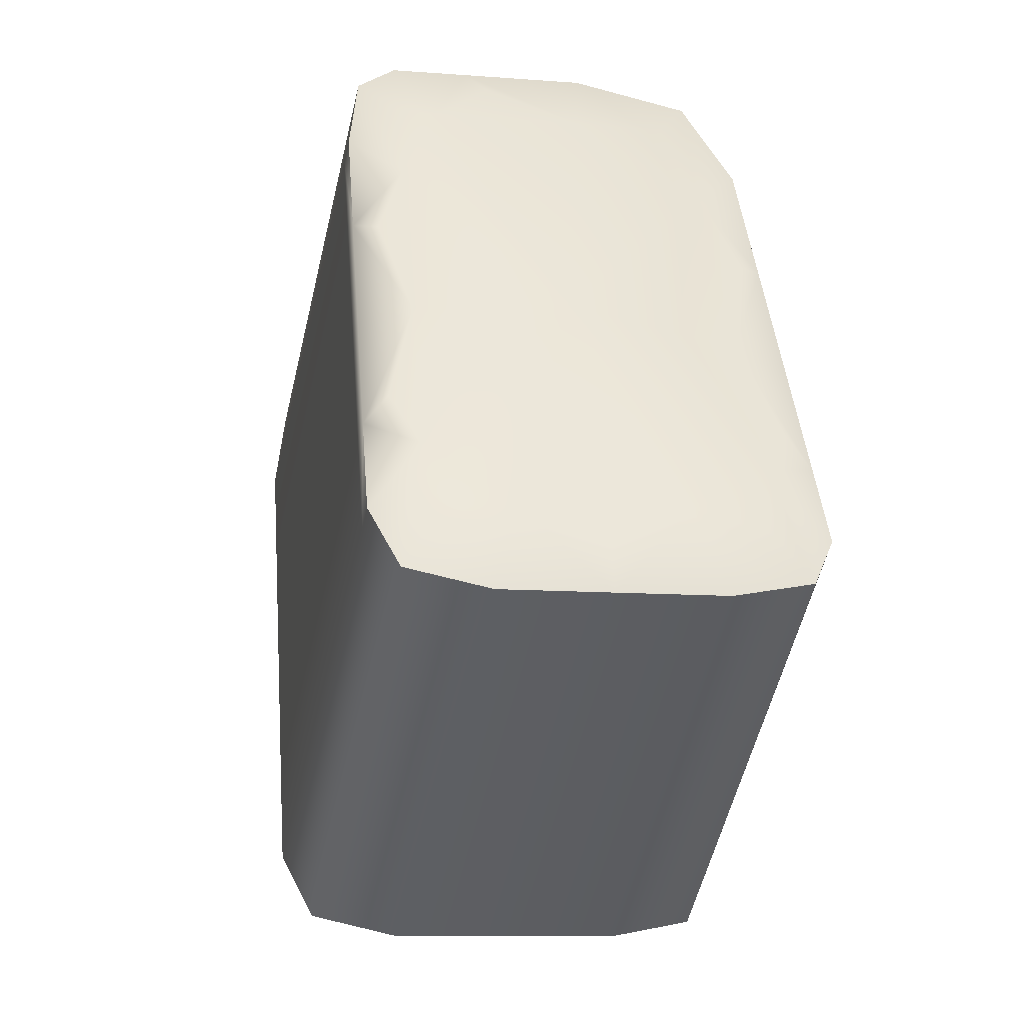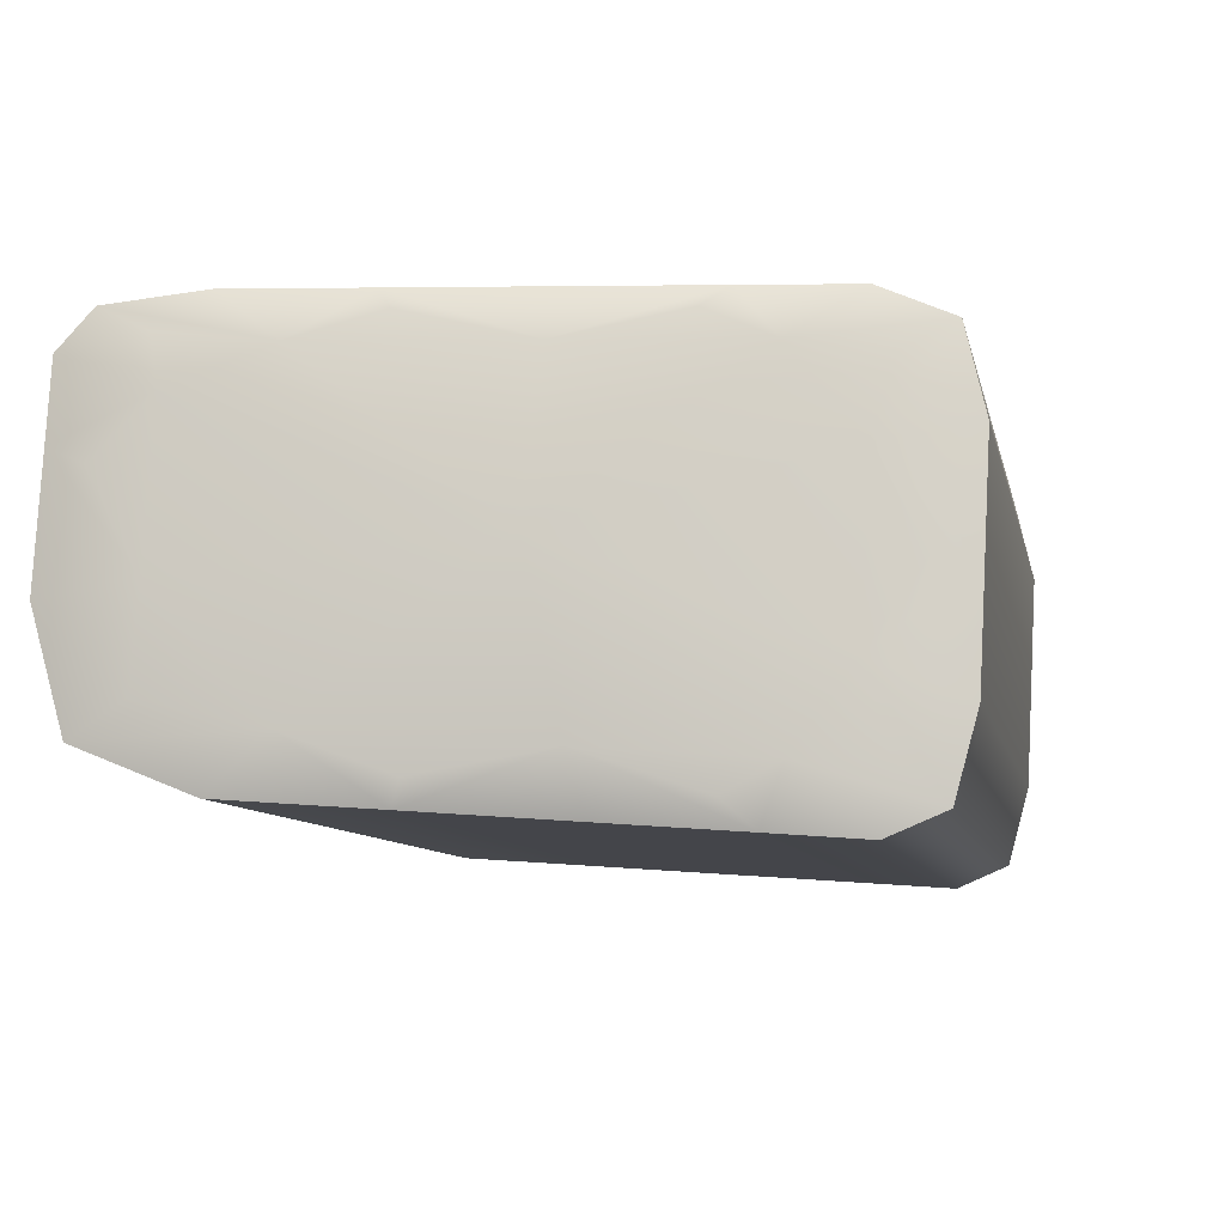
<metadata>
{"format":"obj","ext":"obj","renderer":"f3d","projection":"perspective","resolution":1024,"background":"white","views":[{"elev":67.3,"azim":85.6,"up":"+Y"},{"elev":-0.3,"azim":28.4,"up":"+Z"}]}
</metadata>
<code>
v -0.04558 1.684 0.05343
v -0.04679 1.69 0.05224
v -0.0467 1.686 0.05252
v -0.03973 1.69 0.05619
v -0.03939 1.687 0.05649
v -0.04691 1.687 0.0564
v -0.04579 1.684 0.05677
v -0.04638 1.684 0.05285
v -0.04659 1.685 0.05683
v -0.04688 1.685 0.05552
v -0.04621 1.684 0.05554
v -0.04627 1.684 0.05296
v -0.04678 1.684 0.05565
v -0.04648 1.685 0.05697
v -0.04648 1.685 0.05274
v -0.04669 1.686 0.05668
v -0.04698 1.685 0.05539
v -0.04719 1.687 0.05512
v -0.04659 1.686 0.05263
v -0.04709 1.686 0.05526
v -0.0468 1.686 0.05654
v -0.0392 1.688 0.0566
v -0.0437 1.685 0.05695
v -0.04413 1.686 0.05695
v -0.044 1.685 0.0571
v -0.04108 1.686 0.05693
v -0.04111 1.687 0.05693
v -0.04096 1.687 0.05707
v -0.03903 1.687 0.05674
v -0.04452 1.688 0.05652
v -0.04426 1.687 0.05681
v -0.04439 1.687 0.05667
v -0.03938 1.688 0.05647
v -0.04127 1.688 0.05679
v -0.04159 1.689 0.0565
v -0.04143 1.688 0.05665
v -0.03956 1.689 0.05633
v -0.03952 1.689 0.05204
v -0.03917 1.686 0.05293
v -0.03899 1.687 0.05234
v -0.03898 1.686 0.0547
v -0.03888 1.688 0.05446
v -0.0387 1.687 0.05457
v -0.03881 1.686 0.05244
v -0.03917 1.688 0.05224
v -0.03906 1.688 0.05434
v -0.03941 1.689 0.0541
v -0.03924 1.689 0.05422
v -0.03934 1.688 0.05214
v -0.04056 1.685 0.0526
v -0.04052 1.686 0.05212
v -0.04035 1.686 0.05222
v -0.04319 1.684 0.05274
v -0.04353 1.685 0.05228
v -0.0434 1.685 0.05239
v -0.04101 1.688 0.05182
v -0.04068 1.687 0.05202
v -0.04084 1.688 0.05192
v -0.04367 1.686 0.05218
v -0.04394 1.687 0.05197
v -0.0438 1.687 0.05208
v -0.0412 1.693 0.05507
v -0.04702 1.688 0.05219
v -0.04026 1.692 0.05578
v -0.04722 1.689 0.05597
v -0.04681 1.687 0.05241
v -0.04701 1.688 0.05625
v -0.04729 1.687 0.05499
v -0.0475 1.689 0.05473
v -0.04692 1.688 0.0523
v -0.0474 1.688 0.05486
v -0.04712 1.688 0.05611
v -0.04491 1.69 0.0561
v -0.04465 1.689 0.05638
v -0.04478 1.689 0.05624
v -0.03991 1.69 0.05605
v -0.04175 1.69 0.05636
v -0.04206 1.691 0.05608
v -0.04191 1.69 0.05622
v -0.04009 1.691 0.05591
v -0.04698 1.691 0.05529
v -0.04713 1.689 0.05208
v -0.04733 1.69 0.05582
v -0.0476 1.689 0.05459
v -0.04735 1.691 0.05417
v -0.04724 1.69 0.05197
v -0.04771 1.69 0.05446
v -0.04744 1.69 0.05568
v -0.04509 1.692 0.05547
v -0.04504 1.691 0.05595
v -0.04517 1.691 0.05581
v -0.04044 1.692 0.05564
v -0.04222 1.692 0.05594
v -0.04272 1.693 0.05546
v -0.04238 1.692 0.0558
v -0.04062 1.693 0.0555
v -0.04006 1.691 0.05173
v -0.0397 1.69 0.05194
v -0.03959 1.69 0.05398
v -0.03995 1.691 0.05374
v -0.03977 1.691 0.05386
v -0.03988 1.69 0.05183
v -0.0415 1.69 0.05152
v -0.04117 1.689 0.05172
v -0.04134 1.69 0.05162
v -0.04407 1.688 0.05187
v -0.04434 1.689 0.05166
v -0.04421 1.689 0.05177
v -0.041 1.692 0.05181
v -0.04024 1.691 0.05163
v -0.04013 1.692 0.05362
v -0.04083 1.693 0.05343
v -0.04031 1.692 0.0535
v -0.04041 1.692 0.05153
v -0.04226 1.692 0.05151
v -0.04166 1.691 0.05142
v -0.04183 1.691 0.05132
v -0.04448 1.69 0.05156
v -0.04463 1.691 0.05162
v -0.04461 1.691 0.05146
v -0.04563 1.691 0.05198
v -0.04729 1.69 0.05192
v -0.04611 1.69 0.05153
v -0.04468 1.691 0.0514
v -0.04551 1.687 0.05205
v -0.04665 1.686 0.05258
v -0.04539 1.686 0.05216
v -0.04387 1.687 0.05203
v -0.04047 1.69 0.05649
v -0.03965 1.689 0.05626
v -0.0403 1.689 0.05663
v -0.04151 1.689 0.05657
v -0.04722 1.687 0.05597
v -0.04685 1.687 0.05647
v -0.04712 1.686 0.0561
v -0.04714 1.686 0.05519
v -0.04691 1.685 0.05638
v -0.04653 1.685 0.0569
v -0.04681 1.684 0.05652
v -0.04683 1.684 0.05559
v -0.04632 1.684 0.05291
v -0.04683 1.685 0.05412
v -0.04672 1.684 0.05424
v -0.04621 1.683 0.05301
v -0.04672 1.684 0.05572
v -0.04556 1.684 0.05449
v -0.04643 1.684 0.05704
v -0.04562 1.684 0.05621
v -0.04702 1.686 0.05624
v -0.04664 1.685 0.05675
v -0.04693 1.685 0.05545
v -0.04643 1.685 0.0528
v -0.04693 1.685 0.054
v -0.04714 1.687 0.05376
v -0.04704 1.686 0.05388
v -0.04654 1.685 0.05269
v -0.04703 1.686 0.05532
v -0.04675 1.686 0.05661
v -0.03912 1.688 0.05667
v -0.03979 1.687 0.05706
v -0.04104 1.687 0.057
v -0.03996 1.688 0.05692
v -0.04556 1.686 0.05697
v -0.04407 1.686 0.05702
v -0.04545 1.685 0.05711
v -0.0446 1.685 0.05666
v -0.04394 1.685 0.05717
v -0.04258 1.687 0.05694
v -0.04243 1.686 0.05708
v -0.04232 1.685 0.05663
v -0.04088 1.686 0.05714
v -0.03894 1.687 0.05681
v -0.04032 1.686 0.05661
v -0.04591 1.688 0.05654
v -0.04446 1.688 0.0566
v -0.0458 1.687 0.05668
v -0.0442 1.686 0.05688
v -0.04568 1.686 0.05682
v -0.04433 1.687 0.05674
v -0.03929 1.688 0.05653
v -0.0412 1.688 0.05686
v -0.04013 1.688 0.05678
v -0.04272 1.687 0.0568
v -0.04301 1.689 0.05651
v -0.04287 1.688 0.05666
v -0.04135 1.688 0.05672
v -0.03947 1.689 0.0564
v -0.03937 1.689 0.05291
v -0.03943 1.689 0.05209
v -0.03919 1.689 0.05302
v -0.03932 1.689 0.05416
v -0.0389 1.687 0.05239
v -0.03865 1.687 0.05335
v -0.03879 1.687 0.05452
v -0.03883 1.687 0.05324
v -0.03892 1.688 0.05568
v -0.03874 1.687 0.05581
v -0.03953 1.686 0.05567
v -0.03861 1.687 0.05463
v -0.03872 1.686 0.0525
v -0.03946 1.686 0.05382
v -0.03908 1.687 0.05229
v -0.03897 1.688 0.05439
v -0.03901 1.688 0.05313
v -0.0391 1.688 0.05555
v -0.03946 1.69 0.05529
v -0.03928 1.689 0.05542
v -0.03915 1.688 0.05428
v -0.03926 1.688 0.05219
v -0.04503 1.684 0.05247
v -0.04347 1.685 0.05234
v -0.04515 1.685 0.05237
v -0.03955 1.687 0.05207
v -0.04044 1.686 0.05217
v -0.03937 1.686 0.05217
v -0.04 1.686 0.05292
v -0.04027 1.686 0.05228
v -0.04192 1.686 0.0522
v -0.04177 1.685 0.0523
v -0.04181 1.685 0.05302
v -0.04333 1.684 0.05244
v -0.04428 1.684 0.05316
v -0.04006 1.689 0.05177
v -0.04093 1.688 0.05187
v -0.03989 1.688 0.05187
v -0.0406 1.687 0.05207
v -0.03972 1.687 0.05197
v -0.04076 1.687 0.05197
v -0.0436 1.686 0.05223
v -0.04527 1.685 0.05226
v -0.04207 1.687 0.0521
v -0.04237 1.688 0.05189
v -0.04222 1.687 0.05199
v -0.04374 1.686 0.05213
v -0.04207 1.693 0.05515
v -0.0407 1.693 0.05543
v -0.04132 1.693 0.05579
v -0.04246 1.693 0.05573
v -0.04098 1.691 0.05607
v -0.04018 1.691 0.05584
v -0.04081 1.691 0.05621
v -0.04199 1.691 0.05615
v -0.04753 1.689 0.05555
v -0.04717 1.689 0.05604
v -0.04743 1.688 0.05569
v -0.04745 1.688 0.05479
v -0.04732 1.688 0.05582
v -0.04696 1.687 0.05633
v -0.04724 1.687 0.05506
v -0.04675 1.687 0.05247
v -0.04724 1.687 0.05364
v -0.04697 1.688 0.05225
v -0.04745 1.688 0.0534
v -0.04735 1.688 0.05352
v -0.04686 1.687 0.05236
v -0.04734 1.688 0.05493
v -0.04707 1.688 0.05618
v -0.04626 1.689 0.0561
v -0.04485 1.69 0.05617
v -0.04614 1.689 0.05625
v -0.04459 1.688 0.05645
v -0.04603 1.688 0.05639
v -0.04472 1.689 0.05631
v -0.03982 1.69 0.05612
v -0.04167 1.689 0.05643
v -0.04064 1.69 0.05635
v -0.04315 1.689 0.05637
v -0.04344 1.69 0.05609
v -0.0433 1.69 0.05623
v -0.04183 1.69 0.05629
v -0.04 1.691 0.05598
v -0.04685 1.691 0.05476
v -0.04749 1.691 0.05561
v -0.04774 1.69 0.05527
v -0.04776 1.69 0.0544
v -0.04763 1.69 0.05541
v -0.04728 1.689 0.0559
v -0.04755 1.689 0.05466
v -0.04708 1.689 0.05214
v -0.04755 1.689 0.05328
v -0.04679 1.691 0.05319
v -0.04766 1.69 0.05316
v -0.04719 1.689 0.05203
v -0.04766 1.69 0.05453
v -0.04738 1.69 0.05575
v -0.04592 1.691 0.05517
v -0.04523 1.692 0.05574
v -0.04649 1.691 0.05582
v -0.04498 1.69 0.05602
v -0.04638 1.69 0.05596
v -0.0451 1.691 0.05588
v -0.04035 1.692 0.05571
v -0.04214 1.691 0.05601
v -0.04115 1.692 0.05593
v -0.04359 1.691 0.05595
v -0.04387 1.692 0.05516
v -0.04373 1.692 0.0558
v -0.0423 1.692 0.05587
v -0.04053 1.692 0.05557
v -0.04575 1.688 0.05185
v -0.04428 1.689 0.05171
v -0.04587 1.689 0.05174
v -0.03991 1.691 0.05258
v -0.03997 1.69 0.05178
v -0.03973 1.69 0.05269
v -0.03986 1.691 0.0538
v -0.0395 1.69 0.05404
v -0.03955 1.69 0.0528
v -0.03961 1.689 0.05199
v -0.03964 1.69 0.05516
v -0.04 1.691 0.0549
v -0.03982 1.691 0.05503
v -0.03968 1.69 0.05392
v -0.03979 1.69 0.05188
v -0.04058 1.691 0.05147
v -0.04142 1.69 0.05157
v -0.04041 1.69 0.05157
v -0.04024 1.689 0.05167
v -0.04109 1.689 0.05177
v -0.04125 1.689 0.05167
v -0.04401 1.688 0.05192
v -0.04563 1.687 0.05195
v -0.04252 1.689 0.05179
v -0.04282 1.69 0.05159
v -0.04267 1.689 0.05169
v -0.04414 1.688 0.05182
v -0.04129 1.693 0.0526
v -0.0405 1.692 0.05147
v -0.04027 1.692 0.05236
v -0.0404 1.693 0.05344
v -0.04015 1.691 0.05168
v -0.04004 1.692 0.05368
v -0.04009 1.692 0.05247
v -0.04018 1.692 0.05477
v -0.04136 1.693 0.05429
v -0.04035 1.693 0.05464
v -0.04022 1.692 0.05356
v -0.04032 1.692 0.05158
v -0.04178 1.692 0.05178
v -0.04191 1.692 0.05127
v -0.04093 1.692 0.05127
v -0.04158 1.691 0.05147
v -0.04076 1.691 0.05137
v -0.04174 1.691 0.05137
v -0.04441 1.69 0.05161
v -0.04599 1.689 0.05164
v -0.04297 1.69 0.05148
v -0.04341 1.692 0.05187
v -0.04312 1.691 0.05138
v -0.04455 1.69 0.05151
v -0.04617 1.69 0.05148
v -0.04545 1.686 0.05211
v -0.04039 1.689 0.05656
v -0.04717 1.687 0.05603
v -0.04686 1.685 0.05645
v -0.04677 1.684 0.05418
v -0.04667 1.684 0.0543
v -0.04676 1.684 0.05659
v -0.04696 1.685 0.05631
v -0.04688 1.685 0.05406
v -0.04709 1.686 0.05382
v -0.04698 1.686 0.05394
v -0.04707 1.686 0.05617
v -0.03988 1.687 0.05699
v -0.04551 1.685 0.05704
v -0.04539 1.685 0.05718
v -0.04251 1.686 0.05701
v -0.04236 1.686 0.05715
v -0.03971 1.687 0.05713
v -0.04585 1.687 0.05661
v -0.04562 1.686 0.0569
v -0.04574 1.687 0.05675
v -0.04005 1.688 0.05685
v -0.04265 1.687 0.05687
v -0.04294 1.688 0.05659
v -0.04279 1.688 0.05673
v -0.04022 1.689 0.05671
v -0.03928 1.689 0.05297
v -0.03874 1.687 0.0533
v -0.03883 1.687 0.05574
v -0.03865 1.687 0.05587
v -0.03856 1.686 0.05341
v -0.03892 1.688 0.05319
v -0.03901 1.688 0.05561
v -0.03937 1.689 0.05535
v -0.03919 1.689 0.05548
v -0.0391 1.688 0.05308
v -0.04509 1.684 0.05242
v -0.03946 1.687 0.05212
v -0.03929 1.686 0.05222
v -0.04184 1.686 0.05225
v -0.04169 1.685 0.05235
v -0.04497 1.684 0.05253
v -0.03998 1.688 0.05182
v -0.03963 1.687 0.05202
v -0.03981 1.688 0.05192
v -0.04521 1.685 0.05232
v -0.04199 1.686 0.05215
v -0.04229 1.688 0.05194
v -0.04214 1.687 0.05205
v -0.04533 1.686 0.05221
v -0.0414 1.693 0.05572
v -0.04089 1.691 0.05614
v -0.04748 1.689 0.05562
v -0.04727 1.687 0.0559
v -0.04719 1.687 0.0537
v -0.0474 1.688 0.05346
v -0.04729 1.688 0.05358
v -0.04738 1.688 0.05576
v -0.0462 1.689 0.05618
v -0.04597 1.688 0.05646
v -0.04609 1.688 0.05632
v -0.04056 1.69 0.05642
v -0.04308 1.689 0.05644
v -0.04337 1.69 0.05616
v -0.04323 1.69 0.0563
v -0.04072 1.69 0.05628
v -0.04779 1.691 0.0552
v -0.04758 1.689 0.05548
v -0.0475 1.689 0.05334
v -0.04771 1.69 0.0531
v -0.04761 1.689 0.05322
v -0.04769 1.69 0.05534
v -0.04655 1.691 0.05575
v -0.04632 1.69 0.05603
v -0.04643 1.69 0.05589
v -0.04106 1.692 0.056
v -0.04352 1.691 0.05602
v -0.0438 1.692 0.05573
v -0.04366 1.691 0.05588
v -0.04123 1.692 0.05586
v -0.04581 1.688 0.05179
v -0.03982 1.691 0.05264
v -0.03946 1.689 0.05286
v -0.03955 1.69 0.05523
v -0.03991 1.691 0.05496
v -0.03973 1.691 0.05509
v -0.03964 1.69 0.05275
v -0.0405 1.69 0.05152
v -0.04015 1.689 0.05172
v -0.04032 1.69 0.05162
v -0.04557 1.687 0.052
v -0.04244 1.688 0.05184
v -0.04275 1.689 0.05164
v -0.0426 1.689 0.05174
v -0.04569 1.688 0.0519
v -0.04036 1.693 0.05231
v -0.04 1.691 0.05253
v -0.04009 1.692 0.05484
v -0.04044 1.693 0.05457
v -0.04026 1.692 0.0547
v -0.04018 1.692 0.05242
v -0.04102 1.692 0.05122
v -0.04067 1.691 0.05142
v -0.04084 1.691 0.05132
v -0.04593 1.689 0.05169
v -0.0429 1.69 0.05153
v -0.0432 1.691 0.05133
v -0.04305 1.691 0.05143
v -0.04605 1.69 0.05158
v -0.04392 1.692 0.05358
v -0.04233 1.685 0.05493
f 121 351 122 2
f 122 351 123 86
f 123 351 124 120
f 124 351 121 119
f 125 352 126 3
f 126 352 127 19
f 127 352 128 61
f 128 352 125 60
f 129 353 130 4
f 130 353 131 37
f 131 353 132 36
f 132 353 129 35
f 133 354 134 6
f 134 354 135 21
f 135 354 136 20
f 136 354 133 18
f 137 355 138 9
f 138 355 139 14
f 139 355 140 13
f 140 355 137 10
f 141 356 142 8
f 142 356 140 10
f 140 356 143 13
f 143 356 141 12
f 144 357 143 12
f 143 357 145 13
f 145 357 146 11
f 146 357 144 1
f 147 358 148 7
f 148 358 145 11
f 145 358 139 13
f 139 358 147 14
f 149 359 150 16
f 150 359 137 9
f 137 359 151 10
f 151 359 149 17
f 152 360 153 15
f 153 360 151 17
f 151 360 142 10
f 142 360 152 8
f 126 361 154 3
f 154 361 136 18
f 136 361 155 20
f 155 361 126 19
f 156 362 155 19
f 155 362 157 20
f 157 362 153 17
f 153 362 156 15
f 158 363 149 16
f 149 363 157 17
f 157 363 135 20
f 135 363 158 21
f 159 364 160 29
f 160 364 161 28
f 161 364 162 27
f 162 364 159 22
f 138 365 163 9
f 163 365 164 24
f 164 365 165 25
f 165 365 138 14
f 166 366 147 7
f 147 366 165 14
f 165 366 167 25
f 167 366 166 23
f 164 367 168 24
f 168 367 161 27
f 161 367 169 28
f 169 367 164 25
f 170 368 167 23
f 167 368 169 25
f 169 368 171 28
f 171 368 170 26
f 172 369 173 5
f 173 369 171 26
f 171 369 160 28
f 160 369 172 29
f 174 370 175 30
f 175 370 176 32
f 176 370 134 21
f 134 370 174 6
f 177 371 163 24
f 163 371 150 9
f 150 371 178 16
f 178 371 177 31
f 179 372 178 31
f 178 372 158 16
f 158 372 176 21
f 176 372 179 32
f 180 373 162 22
f 162 373 181 27
f 181 373 182 34
f 182 373 180 33
f 168 374 177 24
f 177 374 183 31
f 183 374 181 34
f 181 374 168 27
f 184 375 132 35
f 132 375 185 36
f 185 375 175 32
f 175 375 184 30
f 186 376 183 34
f 183 376 179 31
f 179 376 185 32
f 185 376 186 36
f 187 377 182 33
f 182 377 186 34
f 186 377 131 36
f 131 377 187 37
f 188 378 189 38
f 189 378 190 49
f 190 378 191 48
f 191 378 188 47
f 192 379 193 44
f 193 379 194 43
f 194 379 195 42
f 195 379 192 40
f 159 380 196 22
f 196 380 194 42
f 194 380 197 43
f 197 380 159 29
f 198 381 172 5
f 172 381 197 29
f 197 381 199 43
f 199 381 198 41
f 200 382 201 39
f 201 382 199 41
f 199 382 193 43
f 193 382 200 44
f 202 383 195 40
f 195 383 203 42
f 203 383 204 46
f 204 383 202 45
f 196 384 180 22
f 180 384 205 33
f 205 384 203 46
f 203 384 196 42
f 206 385 191 47
f 191 385 207 48
f 207 385 130 37
f 130 385 206 4
f 208 386 205 46
f 205 386 187 33
f 187 386 207 37
f 207 386 208 48
f 209 387 204 45
f 204 387 208 46
f 208 387 190 48
f 190 387 209 49
f 141 388 210 12
f 210 388 211 55
f 211 388 212 54
f 212 388 141 8
f 192 389 213 40
f 213 389 214 51
f 214 389 215 52
f 215 389 192 44
f 216 390 200 39
f 200 390 215 44
f 215 390 217 52
f 217 390 216 50
f 214 391 218 51
f 218 391 211 54
f 211 391 219 55
f 219 391 214 52
f 220 392 217 50
f 217 392 219 52
f 219 392 221 55
f 221 392 220 53
f 144 393 222 1
f 222 393 221 53
f 221 393 210 55
f 210 393 144 12
f 223 394 224 56
f 224 394 225 58
f 225 394 189 49
f 189 394 223 38
f 226 395 213 51
f 213 395 202 40
f 202 395 227 45
f 227 395 226 57
f 228 396 227 57
f 227 396 209 45
f 209 396 225 49
f 225 396 228 58
f 152 397 212 8
f 212 397 229 54
f 229 397 230 59
f 230 397 152 15
f 218 398 226 51
f 226 398 231 57
f 231 398 229 59
f 229 398 218 54
f 232 399 128 60
f 128 399 233 61
f 233 399 224 58
f 224 399 232 56
f 234 400 231 59
f 231 400 228 57
f 228 400 233 58
f 233 400 234 61
f 156 401 230 15
f 230 401 234 59
f 234 401 127 61
f 127 401 156 19
f 235 402 236 62
f 236 402 237 96
f 237 402 238 95
f 238 402 235 94
f 239 403 240 64
f 240 403 241 80
f 241 403 242 79
f 242 403 239 78
f 243 404 244 65
f 244 404 245 72
f 245 404 246 71
f 246 404 243 69
f 247 405 248 67
f 248 405 133 6
f 133 405 249 18
f 249 405 247 68
f 250 406 251 66
f 251 406 249 68
f 249 406 154 18
f 154 406 250 3
f 252 407 253 63
f 253 407 246 69
f 246 407 254 71
f 254 407 252 70
f 255 408 254 70
f 254 408 256 71
f 256 408 251 68
f 251 408 255 66
f 257 409 247 67
f 247 409 256 68
f 256 409 245 71
f 245 409 257 72
f 258 410 259 73
f 259 410 260 75
f 260 410 244 72
f 244 410 258 65
f 261 411 174 30
f 174 411 248 6
f 248 411 262 67
f 262 411 261 74
f 263 412 262 74
f 262 412 257 67
f 257 412 260 72
f 260 412 263 75
f 264 413 129 4
f 129 413 265 35
f 265 413 266 77
f 266 413 264 76
f 184 414 261 30
f 261 414 267 74
f 267 414 265 77
f 265 414 184 35
f 268 415 242 78
f 242 415 269 79
f 269 415 259 75
f 259 415 268 73
f 270 416 267 77
f 267 416 263 74
f 263 416 269 75
f 269 416 270 79
f 271 417 266 76
f 266 417 270 77
f 270 417 241 79
f 241 417 271 80
f 272 418 273 81
f 273 418 274 88
f 274 418 275 87
f 275 418 272 85
f 276 419 277 83
f 277 419 243 65
f 243 419 278 69
f 278 419 276 84
f 279 420 280 82
f 280 420 278 84
f 278 420 253 69
f 253 420 279 63
f 122 421 281 2
f 281 421 275 85
f 275 421 282 87
f 282 421 122 86
f 283 422 282 86
f 282 422 284 87
f 284 422 280 84
f 280 422 283 82
f 285 423 276 83
f 276 423 284 84
f 284 423 274 87
f 274 423 285 88
f 286 424 287 89
f 287 424 288 91
f 288 424 273 88
f 273 424 286 81
f 289 425 258 73
f 258 425 277 65
f 277 425 290 83
f 290 425 289 90
f 291 426 290 90
f 290 426 285 83
f 285 426 288 88
f 288 426 291 91
f 292 427 239 64
f 239 427 293 78
f 293 427 294 93
f 294 427 292 92
f 268 428 289 73
f 289 428 295 90
f 295 428 293 93
f 293 428 268 78
f 296 429 238 94
f 238 429 297 95
f 297 429 287 91
f 287 429 296 89
f 298 430 295 93
f 295 430 291 90
f 291 430 297 91
f 297 430 298 95
f 299 431 294 92
f 294 431 298 93
f 298 431 237 95
f 237 431 299 96
f 252 432 300 70
f 300 432 301 108
f 301 432 302 107
f 302 432 252 63
f 303 433 304 97
f 304 433 305 102
f 305 433 306 101
f 306 433 303 100
f 188 434 307 47
f 307 434 308 99
f 308 434 309 98
f 309 434 188 38
f 206 435 264 4
f 264 435 310 76
f 310 435 307 99
f 307 435 206 47
f 240 436 311 64
f 311 436 306 100
f 306 436 312 101
f 312 436 240 80
f 271 437 312 80
f 312 437 313 101
f 313 437 310 99
f 310 437 271 76
f 314 438 308 98
f 308 438 313 99
f 313 438 305 101
f 305 438 314 102
f 304 439 315 97
f 315 439 316 103
f 316 439 317 105
f 317 439 304 102
f 223 440 309 38
f 309 440 318 98
f 318 440 319 104
f 319 440 223 56
f 314 441 317 102
f 317 441 320 105
f 320 441 318 104
f 318 441 314 98
f 250 442 125 3
f 125 442 321 60
f 321 442 322 106
f 322 442 250 66
f 232 443 319 56
f 319 443 323 104
f 323 443 321 106
f 321 443 232 60
f 316 444 324 103
f 324 444 301 107
f 301 444 325 108
f 325 444 316 105
f 323 445 320 104
f 320 445 325 105
f 325 445 326 108
f 326 445 323 106
f 255 446 322 66
f 322 446 326 106
f 326 446 300 108
f 300 446 255 70
f 327 447 328 109
f 328 447 329 114
f 329 447 330 113
f 330 447 327 112
f 331 448 303 97
f 303 448 332 100
f 332 448 333 111
f 333 448 331 110
f 311 449 292 64
f 292 449 334 92
f 334 449 332 111
f 332 449 311 100
f 335 450 330 112
f 330 450 336 113
f 336 450 236 96
f 236 450 335 62
f 337 451 334 111
f 334 451 299 92
f 299 451 336 96
f 336 451 337 113
f 338 452 333 110
f 333 452 337 111
f 337 452 329 113
f 329 452 338 114
f 339 453 340 115
f 340 453 341 117
f 341 453 328 114
f 328 453 339 109
f 342 454 315 103
f 315 454 331 97
f 331 454 343 110
f 343 454 342 116
f 344 455 343 116
f 343 455 338 110
f 338 455 341 114
f 341 455 344 117
f 279 456 302 63
f 302 456 345 107
f 345 456 346 118
f 346 456 279 82
f 324 457 342 103
f 342 457 347 116
f 347 457 345 118
f 345 457 324 107
f 348 458 124 119
f 124 458 349 120
f 349 458 340 117
f 340 458 348 115
f 350 459 347 118
f 347 459 344 116
f 344 459 349 117
f 349 459 350 120
f 283 460 346 82
f 346 460 350 118
f 350 460 123 120
f 123 460 283 86
f 121 461 348 119
f 348 461 339 115
f 339 461 327 109
f 327 461 335 112
f 335 461 235 62
f 235 461 296 94
f 296 461 286 89
f 286 461 272 81
f 272 461 281 85
f 281 461 121 2
f 146 462 148 11
f 148 462 166 7
f 166 462 170 23
f 170 462 173 26
f 173 462 198 5
f 198 462 201 41
f 201 462 216 39
f 216 462 220 50
f 220 462 222 53
f 222 462 146 1

</code>
